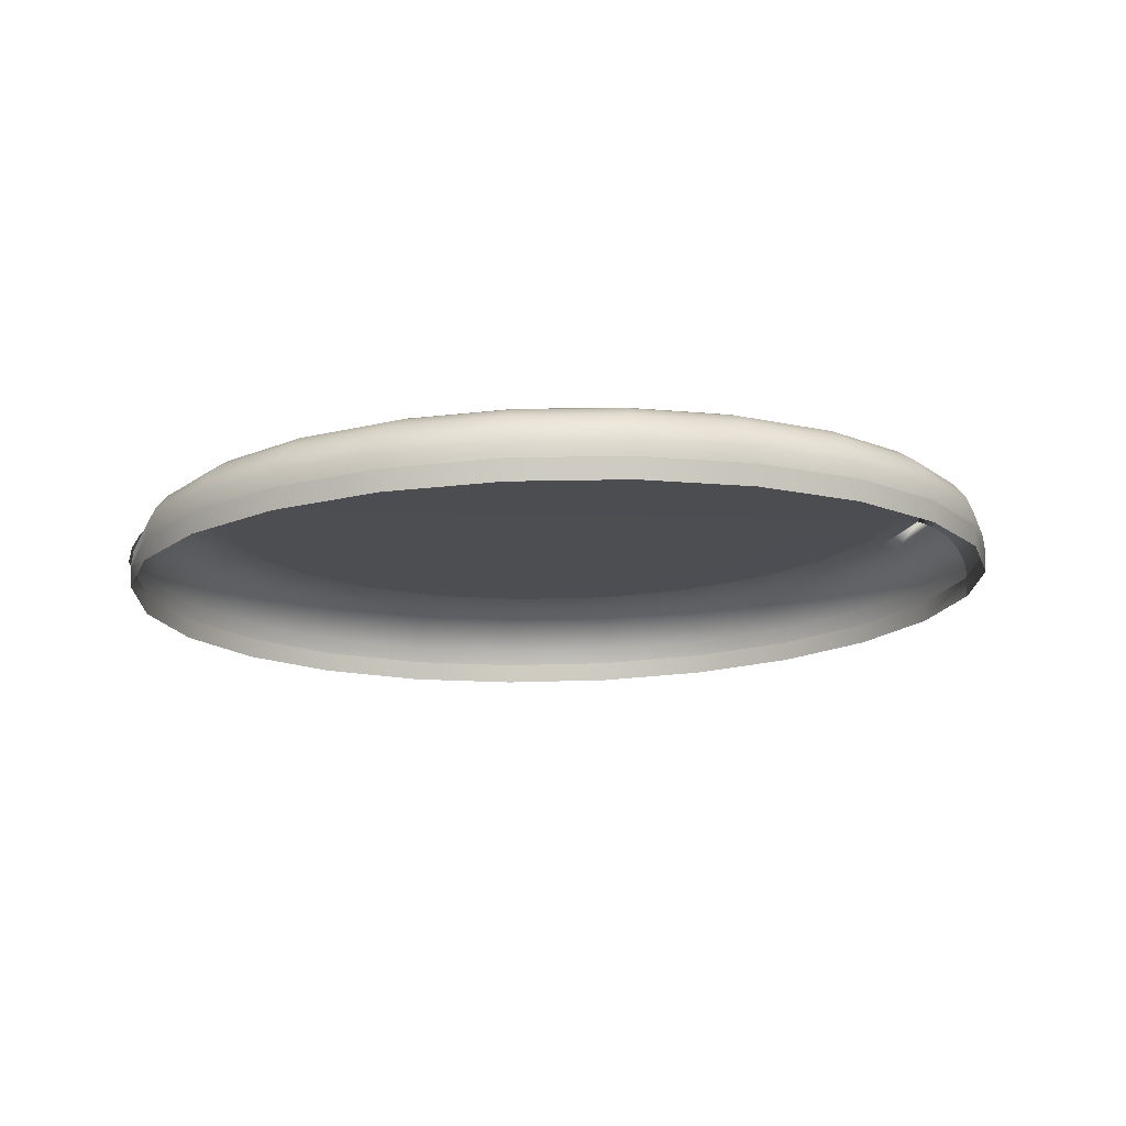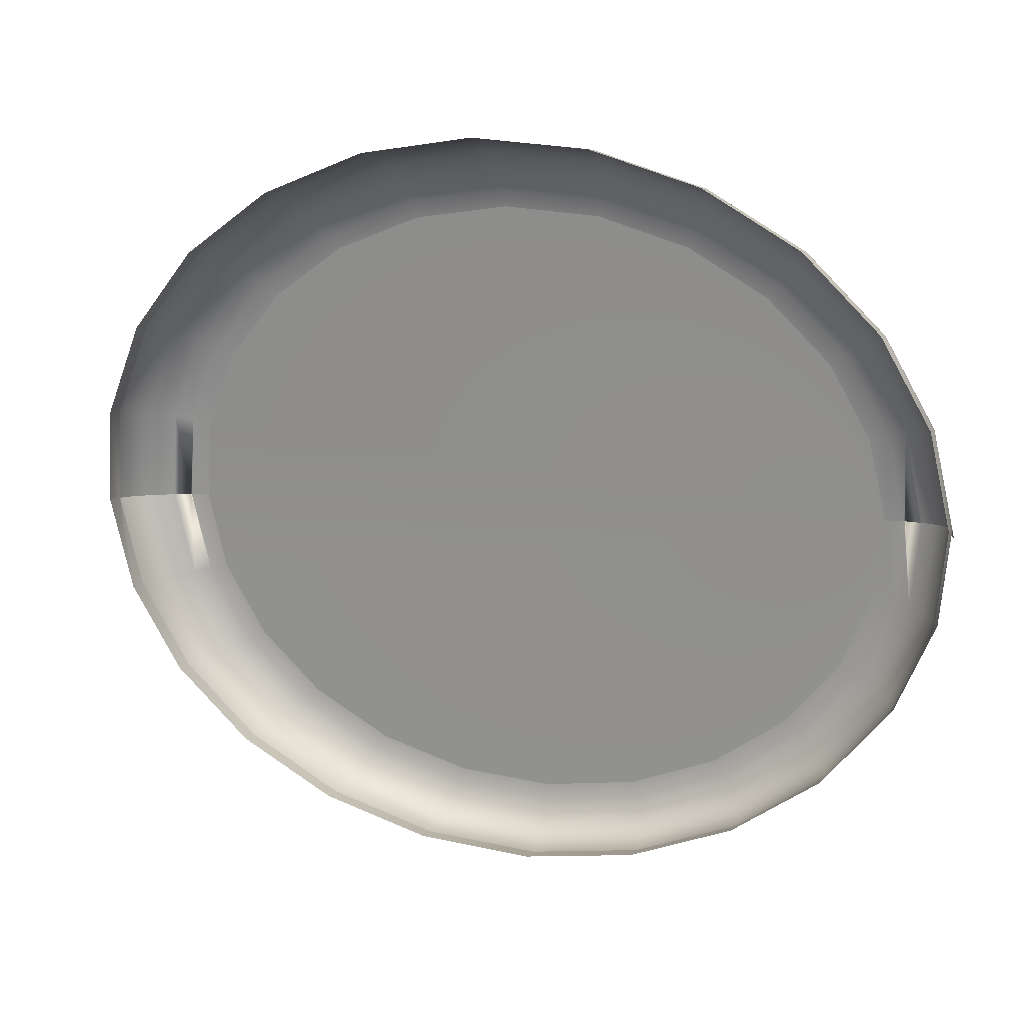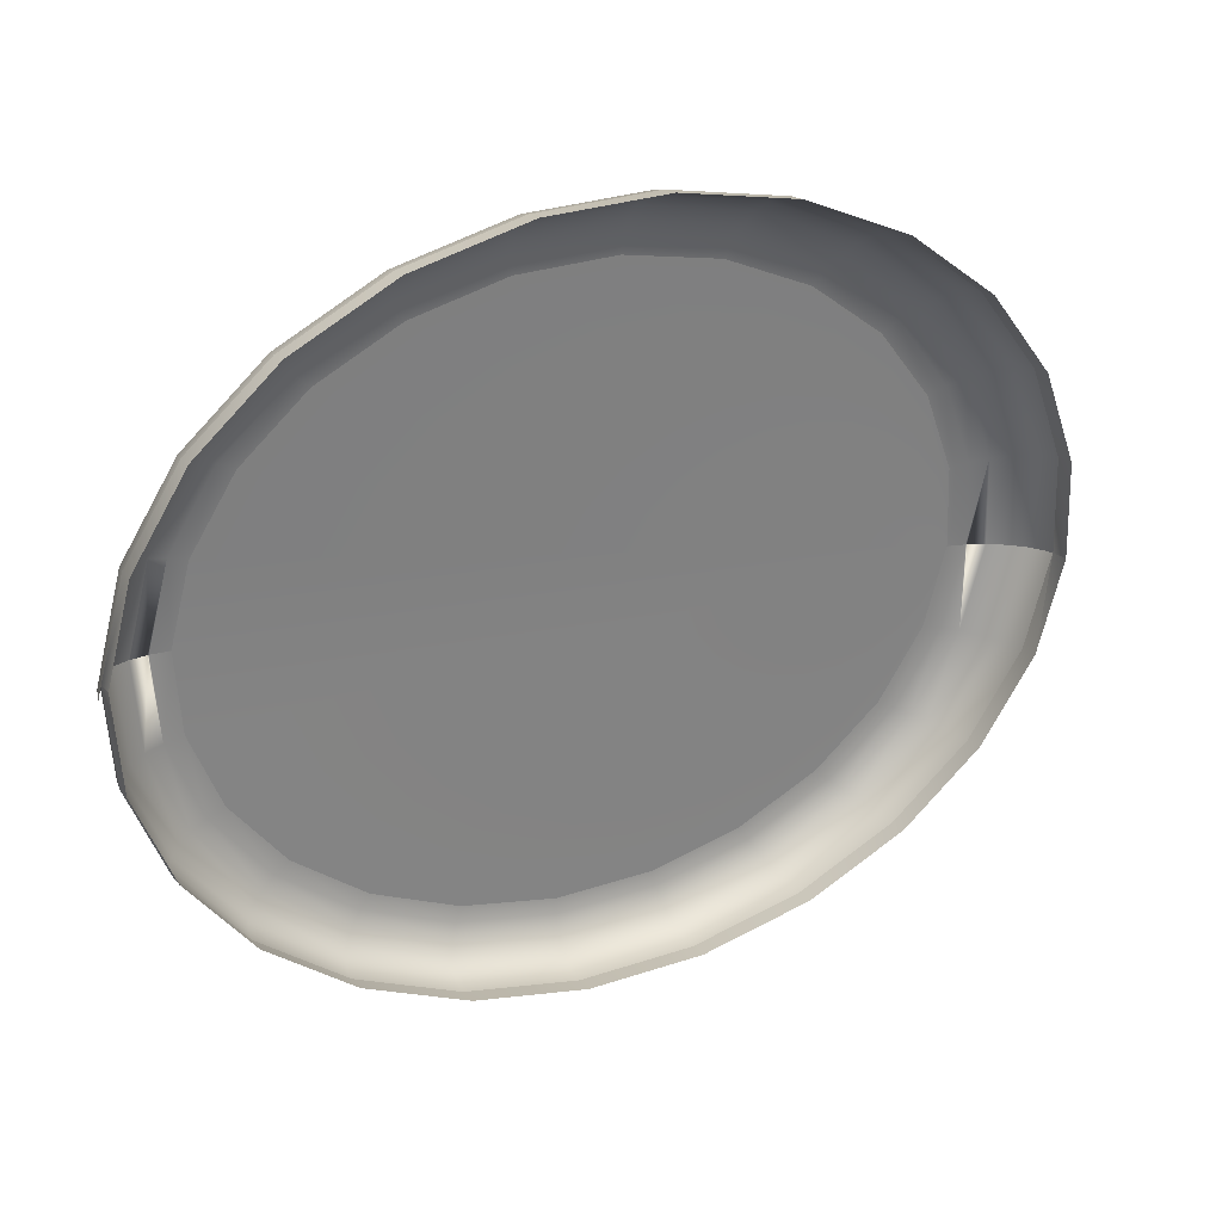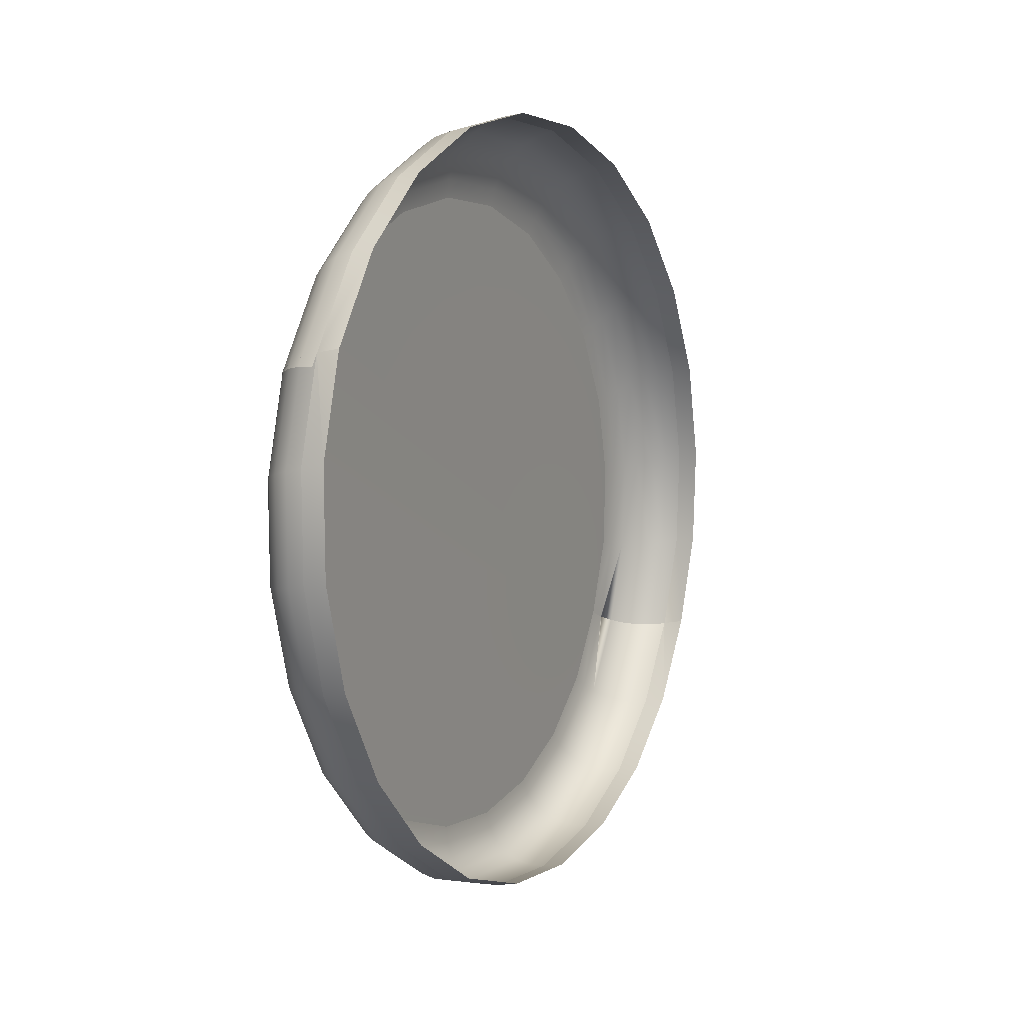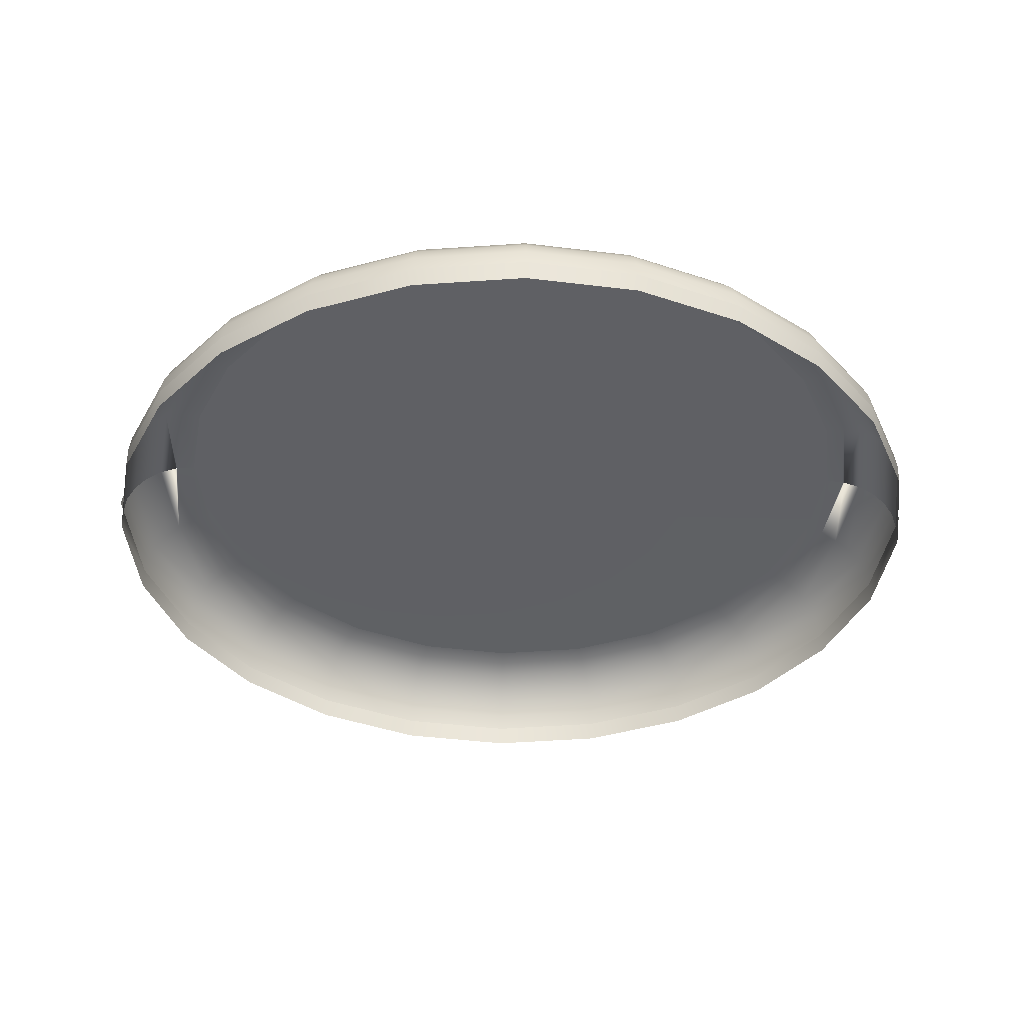
<metadata>
{"format":"obj","ext":"obj","renderer":"f3d","projection":"perspective","resolution":1024,"background":"white","views":[{"elev":-4.5,"azim":170.0,"up":"+Y"},{"elev":6.3,"azim":19.6,"up":"+Z"},{"elev":16.7,"azim":-25.7,"up":"+Z"},{"elev":-18.9,"azim":-67.2,"up":"+Z"},{"elev":-32.4,"azim":177.8,"up":"+Y"}]}
</metadata>
<code>
o #ID156
v 0.657 0.3369 0.2512
v 0.709 0.3382 0.2456
v 0.6561 0.3382 0.2456
v 0.6596 0.3356 0.2565
v 0.6638 0.3346 0.2611
v 0.6693 0.3338 0.2646
v 0.6757 0.3332 0.2667
v 0.6825 0.3331 0.2675
v 0.6894 0.3332 0.2667
v 0.6958 0.3338 0.2646
v 0.7012 0.3346 0.2611
v 0.7054 0.3356 0.2565
v 0.7081 0.3369 0.2512
v 0.657 0.3394 0.2398
v 0.6561 0.3382 0.2455
v 0.6596 0.3405 0.2346
v 0.6638 0.3414 0.23
v 0.6693 0.3421 0.2265
v 0.6757 0.3426 0.2243
v 0.6825 0.3427 0.2236
v 0.6894 0.3426 0.2243
v 0.6958 0.3421 0.2265
v 0.7012 0.3414 0.23
v 0.7054 0.3405 0.2346
v 0.7081 0.3394 0.2398
v 0.709 0.3382 0.2455
v 0.6556 0.3367 0.2515
v 0.6561 0.3382 0.2456
v 0.6547 0.3381 0.2455
v 0.657 0.3369 0.2512
v 0.6584 0.3354 0.2571
v 0.6596 0.3356 0.2565
v 0.6628 0.3342 0.2619
v 0.6638 0.3346 0.2611
v 0.6686 0.3334 0.2656
v 0.6693 0.3338 0.2646
v 0.6753 0.3328 0.2679
v 0.6757 0.3332 0.2667
v 0.6825 0.3326 0.2686
v 0.6825 0.3331 0.2675
v 0.6894 0.3332 0.2667
v 0.6897 0.3328 0.2679
v 0.6958 0.3338 0.2646
v 0.6965 0.3334 0.2656
v 0.7012 0.3346 0.2611
v 0.7022 0.3342 0.2619
v 0.7054 0.3356 0.2565
v 0.7066 0.3354 0.2571
v 0.7081 0.3369 0.2512
v 0.7094 0.3367 0.2515
v 0.709 0.3382 0.2456
v 0.7104 0.3381 0.2455
v 0.709 0.3382 0.2455
v 0.7104 0.3381 0.2455
v 0.7094 0.3393 0.2395
v 0.7081 0.3394 0.2398
v 0.7066 0.3404 0.234
v 0.7054 0.3405 0.2346
v 0.7022 0.3414 0.2292
v 0.7012 0.3414 0.23
v 0.6965 0.3422 0.2255
v 0.6958 0.3421 0.2265
v 0.6897 0.3426 0.2232
v 0.6894 0.3426 0.2243
v 0.6825 0.3428 0.2224
v 0.6825 0.3427 0.2236
v 0.6757 0.3426 0.2243
v 0.6753 0.3426 0.2232
v 0.6693 0.3421 0.2265
v 0.6686 0.3422 0.2255
v 0.6638 0.3414 0.23
v 0.6628 0.3414 0.2292
v 0.6596 0.3405 0.2346
v 0.6584 0.3404 0.234
v 0.657 0.3394 0.2398
v 0.6556 0.3393 0.2395
v 0.6561 0.3382 0.2455
v 0.6547 0.3381 0.2455
v 0.6544 0.3362 0.2518
v 0.6546 0.338 0.2455
v 0.6534 0.3376 0.2454
v 0.6573 0.3348 0.2576
v 0.6619 0.3336 0.2626
v 0.668 0.3327 0.2665
v 0.675 0.3321 0.2689
v 0.6825 0.3319 0.2697
v 0.6901 0.3321 0.2689
v 0.6971 0.3327 0.2665
v 0.7031 0.3336 0.2626
v 0.7078 0.3348 0.2576
v 0.7107 0.3362 0.2518
v 0.7105 0.338 0.2455
v 0.7117 0.3376 0.2454
v 0.7107 0.3389 0.2393
v 0.7105 0.338 0.2455
v 0.7117 0.3376 0.2455
v 0.7078 0.3401 0.2334
v 0.7031 0.3411 0.2284
v 0.6971 0.3419 0.2246
v 0.6901 0.3424 0.2222
v 0.6825 0.3426 0.2213
v 0.675 0.3424 0.2222
v 0.668 0.3419 0.2246
v 0.6619 0.3411 0.2284
v 0.6573 0.3401 0.2334
v 0.6544 0.3389 0.2393
v 0.6546 0.338 0.2455
v 0.6534 0.3376 0.2455
v 0.6533 0.3354 0.252
v 0.6522 0.337 0.2453
v 0.6563 0.334 0.2581
v 0.6611 0.3328 0.2633
v 0.6674 0.3318 0.2673
v 0.6747 0.3312 0.2698
v 0.6825 0.331 0.2706
v 0.6904 0.3312 0.2698
v 0.6977 0.3318 0.2673
v 0.7039 0.3328 0.2633
v 0.7087 0.334 0.2581
v 0.7117 0.3354 0.252
v 0.7128 0.337 0.2453
v 0.7117 0.3383 0.239
v 0.7128 0.3369 0.2455
v 0.7087 0.3395 0.233
v 0.7039 0.3406 0.2278
v 0.6977 0.3414 0.2238
v 0.6904 0.3419 0.2213
v 0.6825 0.3421 0.2204
v 0.6747 0.3419 0.2213
v 0.6674 0.3414 0.2238
v 0.6611 0.3406 0.2278
v 0.6563 0.3395 0.233
v 0.6533 0.3383 0.239
v 0.6523 0.3369 0.2455
v 0.6513 0.3361 0.2451
v 0.6525 0.3344 0.2522
v 0.6556 0.333 0.2584
v 0.6605 0.3317 0.2638
v 0.667 0.3308 0.2679
v 0.6745 0.3301 0.2705
v 0.6825 0.3299 0.2713
v 0.6906 0.3301 0.2705
v 0.6981 0.3308 0.2679
v 0.7045 0.3317 0.2638
v 0.7095 0.333 0.2584
v 0.7126 0.3344 0.2522
v 0.7137 0.3361 0.2451
v 0.7136 0.336 0.2455
v 0.7126 0.3374 0.2388
v 0.7095 0.3387 0.2326
v 0.7045 0.3397 0.2273
v 0.6981 0.3406 0.2232
v 0.6906 0.3411 0.2206
v 0.6825 0.3413 0.2197
v 0.6745 0.3411 0.2206
v 0.667 0.3406 0.2232
v 0.6605 0.3397 0.2273
v 0.6556 0.3387 0.2326
v 0.6525 0.3374 0.2388
v 0.6514 0.336 0.2455
v 0.6508 0.3351 0.2449
v 0.652 0.3333 0.2523
v 0.6551 0.3319 0.2587
v 0.6602 0.3306 0.2641
v 0.6667 0.3296 0.2683
v 0.6743 0.329 0.2709
v 0.6825 0.3288 0.2718
v 0.6907 0.329 0.2709
v 0.6983 0.3296 0.2683
v 0.7049 0.3306 0.2641
v 0.7099 0.3319 0.2587
v 0.7131 0.3333 0.2523
v 0.7143 0.3351 0.2449
v 0.7142 0.335 0.2455
v 0.7131 0.3363 0.2387
v 0.7099 0.3376 0.2324
v 0.7049 0.3387 0.227
v 0.6983 0.3396 0.2228
v 0.6907 0.3401 0.2202
v 0.6825 0.3403 0.2193
v 0.6743 0.3401 0.2202
v 0.6667 0.3396 0.2228
v 0.6602 0.3387 0.227
v 0.6551 0.3376 0.2324
v 0.652 0.3363 0.2387
v 0.6509 0.335 0.2455
v 0.6507 0.3338 0.2455
v 0.6518 0.3322 0.2524
v 0.6506 0.334 0.2446
v 0.655 0.3307 0.2587
v 0.66 0.3294 0.2642
v 0.6666 0.3284 0.2684
v 0.6743 0.3278 0.271
v 0.6825 0.3276 0.2719
v 0.6908 0.3278 0.271
v 0.6984 0.3284 0.2684
v 0.705 0.3294 0.2642
v 0.7101 0.3307 0.2587
v 0.7133 0.3322 0.2524
v 0.7144 0.3338 0.2455
v 0.7145 0.334 0.2446
v 0.7144 0.3338 0.2455
v 0.7133 0.3352 0.2387
v 0.7101 0.3365 0.2323
v 0.705 0.3376 0.2269
v 0.6984 0.3385 0.2227
v 0.6908 0.339 0.22
v 0.6825 0.3392 0.2191
v 0.6743 0.339 0.22
v 0.6666 0.3385 0.2227
v 0.66 0.3376 0.2269
v 0.655 0.3365 0.2323
v 0.6518 0.3352 0.2387
v 0.6507 0.3338 0.2455
v 0.6507 0.3338 0.2455
v 0.6518 0.3307 0.2524
v 0.6518 0.3322 0.2524
v 0.6507 0.3323 0.2456
v 0.6507 0.3323 0.2455
v 0.655 0.3307 0.2587
v 0.655 0.3292 0.2587
v 0.66 0.3294 0.2642
v 0.66 0.3279 0.2642
v 0.6666 0.3284 0.2684
v 0.6666 0.3269 0.2684
v 0.6743 0.3278 0.271
v 0.6743 0.3263 0.271
v 0.6825 0.3276 0.2719
v 0.6825 0.3261 0.2719
v 0.6908 0.3263 0.271
v 0.6908 0.3278 0.271
v 0.6984 0.3269 0.2684
v 0.6984 0.3284 0.2684
v 0.705 0.3279 0.2642
v 0.705 0.3294 0.2642
v 0.7101 0.3292 0.2587
v 0.7101 0.3307 0.2587
v 0.7133 0.3322 0.2524
v 0.7133 0.3307 0.2524
v 0.7143 0.3323 0.2456
v 0.7144 0.3338 0.2455
v 0.7144 0.3323 0.2455
v 0.7133 0.3337 0.2387
v 0.7144 0.3338 0.2455
v 0.7133 0.3352 0.2387
v 0.7101 0.335 0.2323
v 0.7101 0.3365 0.2323
v 0.705 0.3361 0.2269
v 0.705 0.3376 0.2269
v 0.6984 0.337 0.2227
v 0.6984 0.3385 0.2227
v 0.6908 0.3375 0.22
v 0.6908 0.339 0.22
v 0.6825 0.3377 0.2191
v 0.6825 0.3392 0.2191
v 0.6743 0.339 0.22
v 0.6743 0.3375 0.22
v 0.6666 0.3385 0.2227
v 0.6666 0.337 0.2227
v 0.66 0.3376 0.2269
v 0.66 0.3361 0.2269
v 0.655 0.335 0.2323
v 0.655 0.3365 0.2323
v 0.6518 0.3337 0.2387
v 0.6518 0.3352 0.2387
v 0.6507 0.3338 0.2455
f 1 2 3
f 2 1 4
f 2 4 5
f 2 5 6
f 2 6 7
f 2 7 8
f 2 8 9
f 2 9 10
f 2 10 11
f 2 11 12
f 2 12 13
f 3 14 15
f 14 3 2
f 14 2 16
f 16 2 17
f 17 2 18
f 18 2 19
f 19 2 20
f 20 2 21
f 21 2 22
f 22 2 23
f 23 2 24
f 24 2 25
f 25 2 26
f 27 28 29
f 28 27 30
f 31 30 27
f 30 31 32
f 33 32 31
f 32 33 34
f 35 34 33
f 34 35 36
f 37 36 35
f 36 37 38
f 39 38 37
f 38 39 40
f 39 41 40
f 41 39 42
f 42 43 41
f 43 42 44
f 44 45 43
f 45 44 46
f 46 47 45
f 47 46 48
f 48 49 47
f 49 48 50
f 50 51 49
f 51 50 52
f 52 53 51
f 53 52 54
f 53 55 56
f 55 53 54
f 56 57 58
f 57 56 55
f 58 59 60
f 59 58 57
f 60 61 62
f 61 60 59
f 62 63 64
f 63 62 61
f 64 65 66
f 65 64 63
f 67 65 68
f 65 67 66
f 69 68 70
f 68 69 67
f 71 70 72
f 70 71 69
f 73 72 74
f 72 73 71
f 75 74 76
f 74 75 73
f 77 76 78
f 76 77 75
f 29 77 78
f 77 29 28
f 79 80 81
f 80 79 27
f 80 27 29
f 82 27 79
f 27 82 31
f 83 31 82
f 31 83 33
f 84 33 83
f 33 84 35
f 85 35 84
f 35 85 37
f 86 37 85
f 37 86 39
f 87 39 86
f 39 87 42
f 87 44 42
f 44 87 88
f 88 46 44
f 46 88 89
f 89 48 46
f 48 89 90
f 90 50 48
f 50 90 91
f 91 52 50
f 52 91 92
f 92 91 93
f 54 94 55
f 94 54 95
f 94 95 96
f 55 97 57
f 97 55 94
f 57 98 59
f 98 57 97
f 59 99 61
f 99 59 98
f 61 100 63
f 100 61 99
f 63 101 65
f 101 63 100
f 68 101 102
f 101 68 65
f 70 102 103
f 102 70 68
f 72 103 104
f 103 72 70
f 74 104 105
f 104 74 72
f 76 105 106
f 105 76 74
f 107 106 108
f 106 107 76
f 76 107 78
f 109 81 110
f 81 109 79
f 111 79 109
f 79 111 82
f 112 82 111
f 82 112 83
f 113 83 112
f 83 113 84
f 114 84 113
f 84 114 85
f 86 114 115
f 114 86 85
f 116 86 115
f 86 116 87
f 116 88 87
f 88 116 117
f 117 89 88
f 89 117 118
f 118 90 89
f 90 118 119
f 119 91 90
f 91 119 120
f 120 93 91
f 93 120 121
f 96 122 94
f 122 96 123
f 94 124 97
f 124 94 122
f 97 125 98
f 125 97 124
f 98 126 99
f 126 98 125
f 99 127 100
f 127 99 126
f 100 128 101
f 128 100 127
f 102 128 129
f 128 102 101
f 103 129 130
f 129 103 102
f 104 130 131
f 130 104 103
f 105 131 132
f 131 105 104
f 106 132 133
f 132 106 105
f 108 133 134
f 133 108 106
f 109 135 136
f 135 109 110
f 111 136 137
f 136 111 109
f 112 137 138
f 137 112 111
f 113 138 139
f 138 113 112
f 114 139 140
f 139 114 113
f 115 140 141
f 140 115 114
f 142 115 141
f 115 142 116
f 143 116 142
f 116 143 117
f 144 117 143
f 117 144 118
f 145 118 144
f 118 145 119
f 146 119 145
f 119 146 120
f 147 120 146
f 120 147 121
f 148 122 123
f 122 148 149
f 149 124 122
f 124 149 150
f 150 125 124
f 125 150 151
f 125 152 126
f 152 125 151
f 153 126 152
f 126 153 127
f 154 127 153
f 127 154 128
f 129 154 155
f 154 129 128
f 130 155 156
f 155 130 129
f 131 156 157
f 156 131 130
f 131 158 132
f 158 131 157
f 132 159 133
f 159 132 158
f 133 160 134
f 160 133 159
f 136 161 162
f 161 136 135
f 137 162 163
f 162 137 136
f 138 163 164
f 163 138 137
f 139 164 165
f 164 139 138
f 140 165 166
f 165 140 139
f 141 166 167
f 166 141 140
f 168 141 167
f 141 168 142
f 169 142 168
f 142 169 143
f 170 143 169
f 143 170 144
f 171 144 170
f 144 171 145
f 172 145 171
f 145 172 146
f 173 146 172
f 146 173 147
f 174 149 148
f 149 174 175
f 175 150 149
f 150 175 176
f 176 151 150
f 151 176 177
f 178 151 177
f 151 178 152
f 179 152 178
f 152 179 153
f 180 153 179
f 153 180 154
f 155 180 181
f 180 155 154
f 156 181 182
f 181 156 155
f 157 182 183
f 182 157 156
f 157 184 158
f 184 157 183
f 158 185 159
f 185 158 184
f 159 186 160
f 186 159 185
f 162 187 188
f 187 162 161
f 187 161 189
f 163 188 190
f 188 163 162
f 164 190 191
f 190 164 163
f 165 191 192
f 191 165 164
f 166 192 193
f 192 166 165
f 167 193 194
f 193 167 166
f 195 167 194
f 167 195 168
f 196 168 195
f 168 196 169
f 197 169 196
f 169 197 170
f 198 170 197
f 170 198 171
f 199 171 198
f 171 199 172
f 200 172 199
f 172 200 173
f 173 200 201
f 202 175 174
f 175 202 203
f 203 176 175
f 176 203 204
f 204 177 176
f 177 204 205
f 206 177 205
f 177 206 178
f 207 178 206
f 178 207 179
f 208 179 207
f 179 208 180
f 181 208 209
f 208 181 180
f 182 209 210
f 209 182 181
f 183 210 211
f 210 183 182
f 183 212 184
f 212 183 211
f 184 213 185
f 213 184 212
f 185 214 186
f 214 185 213
f 215 216 217
f 216 215 218
f 218 215 219
f 220 216 221
f 216 220 217
f 222 221 223
f 221 222 220
f 224 223 225
f 223 224 222
f 226 225 227
f 225 226 224
f 228 227 229
f 227 228 226
f 230 228 229
f 228 230 231
f 232 231 230
f 231 232 233
f 234 233 232
f 233 234 235
f 236 235 234
f 235 236 237
f 236 238 237
f 238 236 239
f 240 238 239
f 238 240 241
f 241 240 242
f 243 241 242
f 241 243 244
f 244 243 245
f 246 245 243
f 245 246 247
f 248 247 246
f 247 248 249
f 250 249 248
f 249 250 251
f 252 251 250
f 251 252 253
f 254 253 252
f 253 254 255
f 256 254 257
f 254 256 255
f 258 257 259
f 257 258 256
f 260 259 261
f 259 260 258
f 260 262 263
f 262 260 261
f 263 264 265
f 264 263 262
f 215 264 219
f 264 215 266
f 264 266 265

</code>
